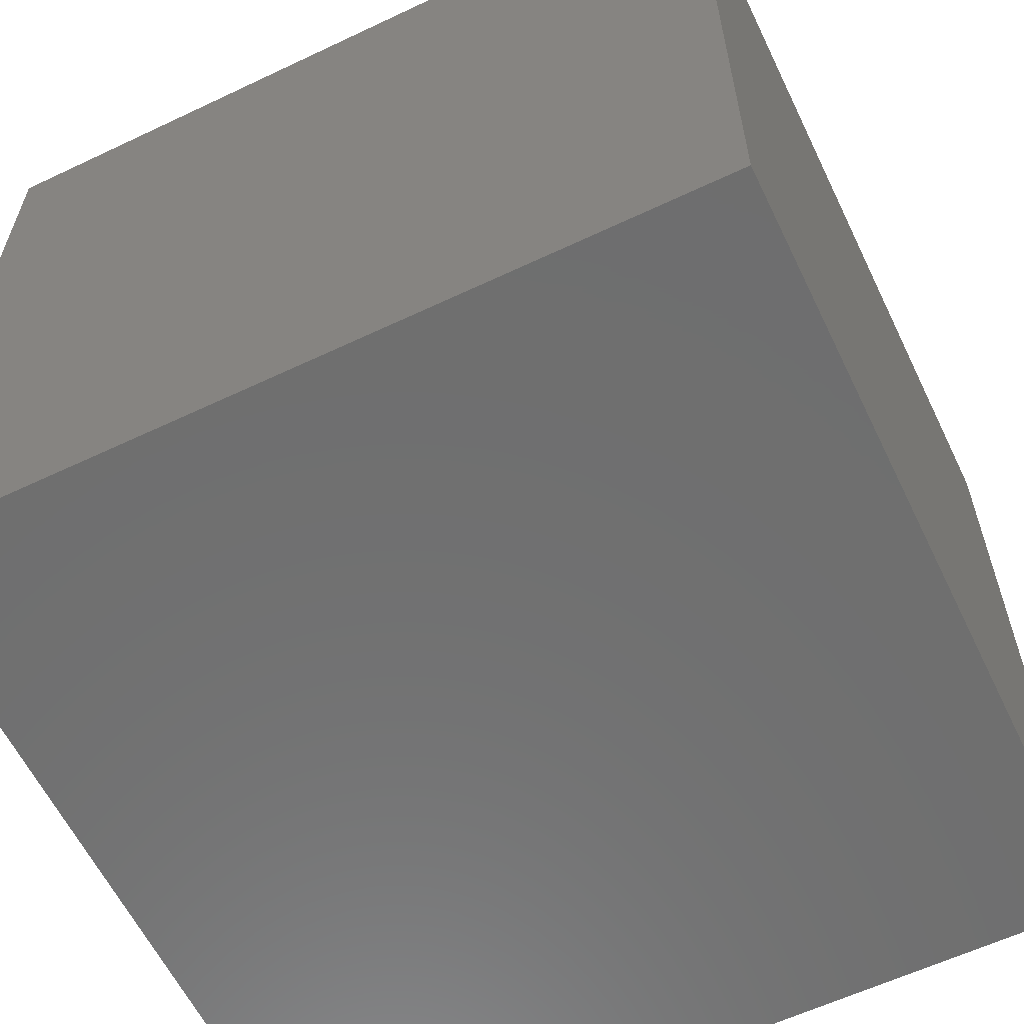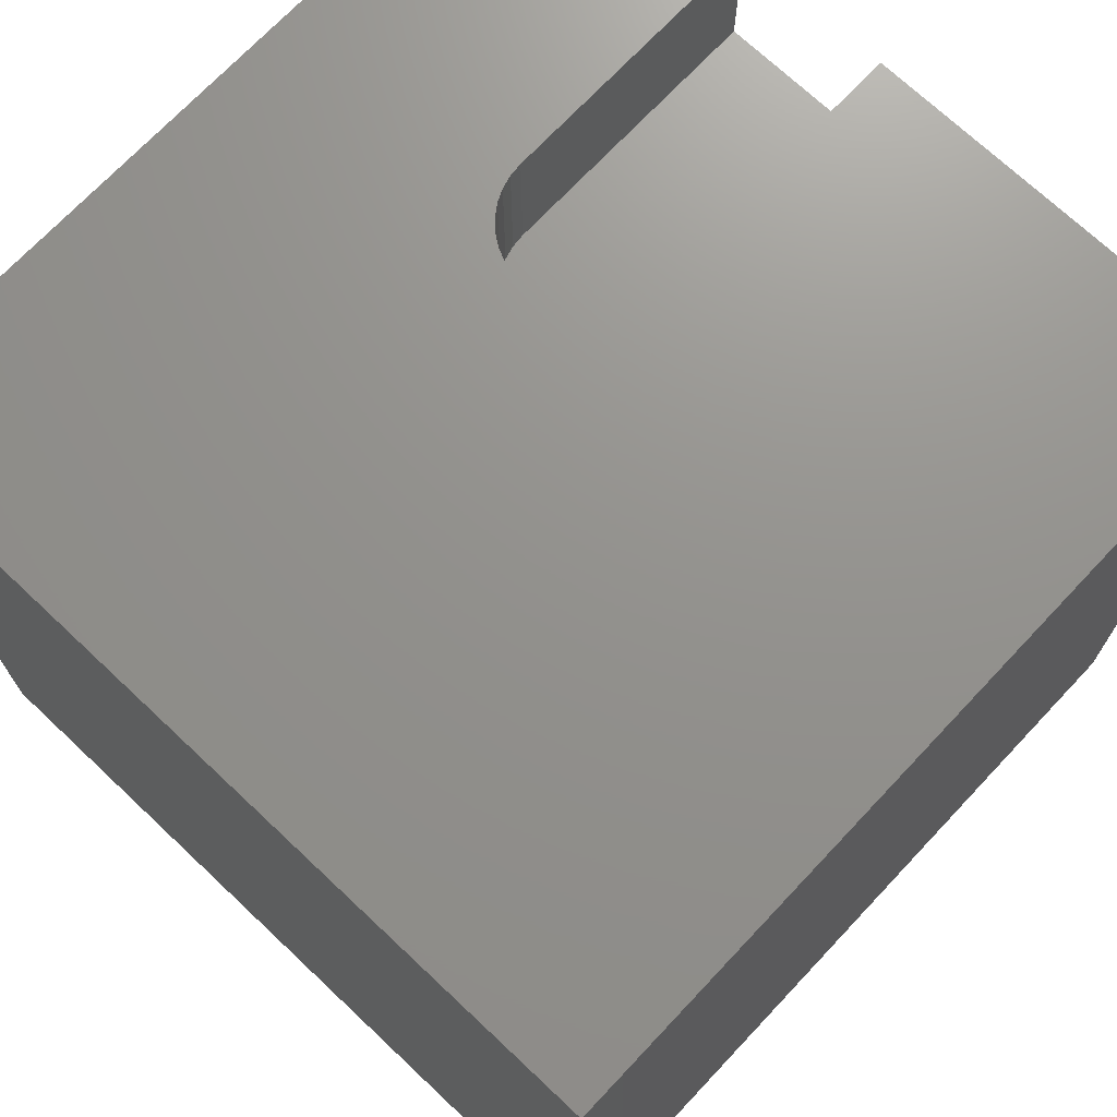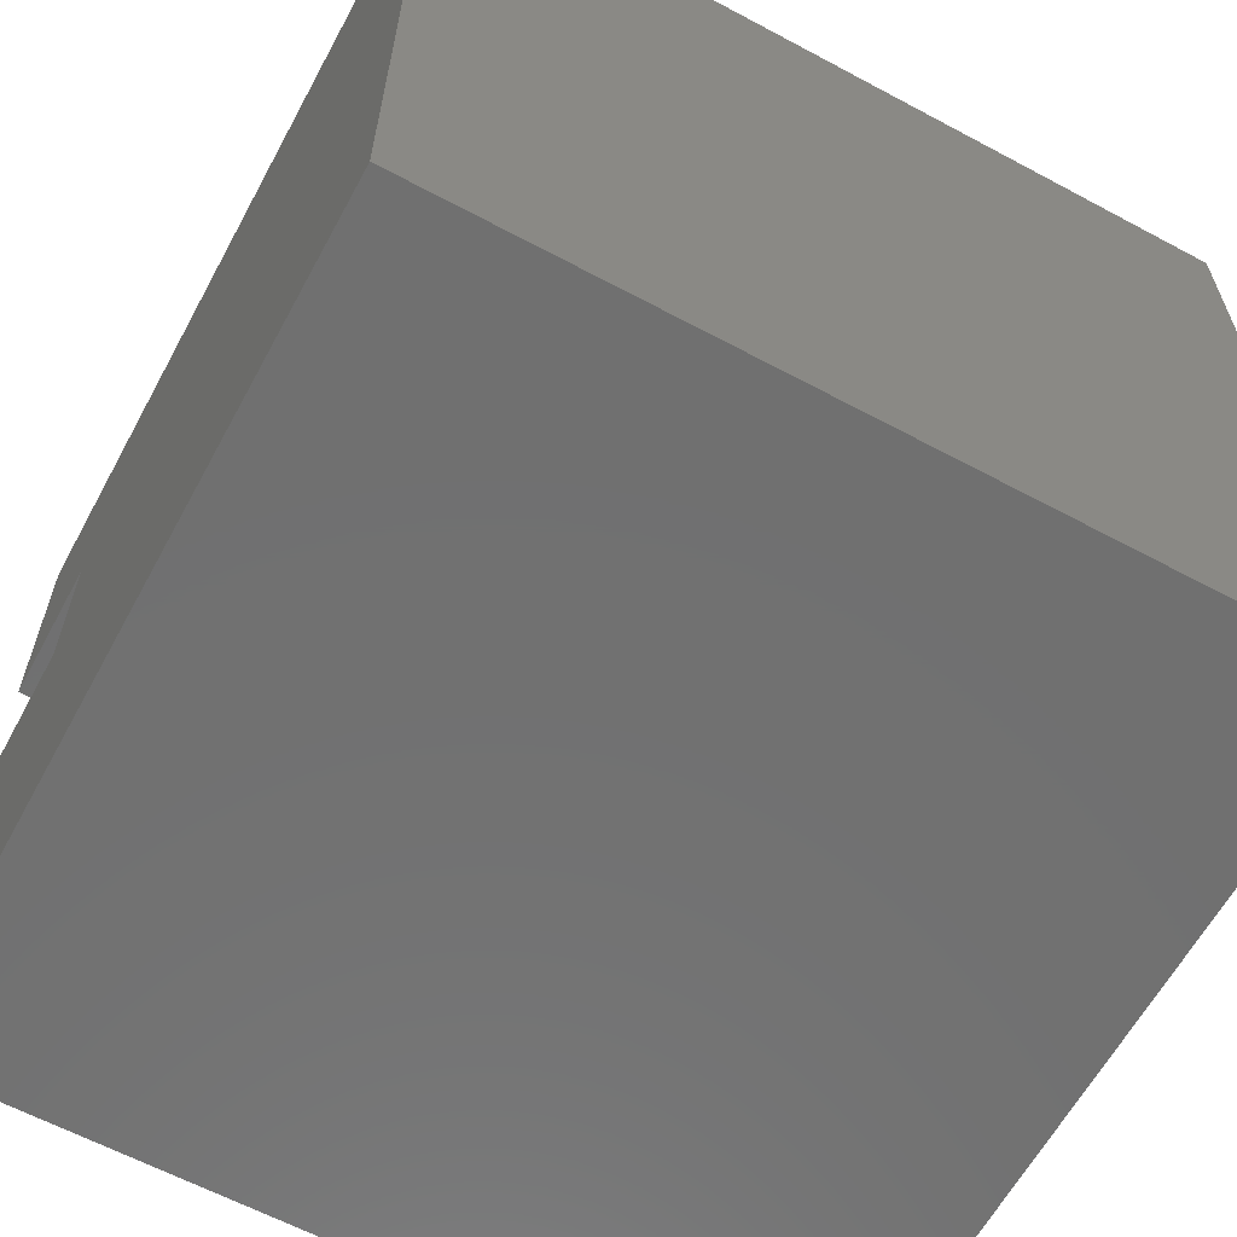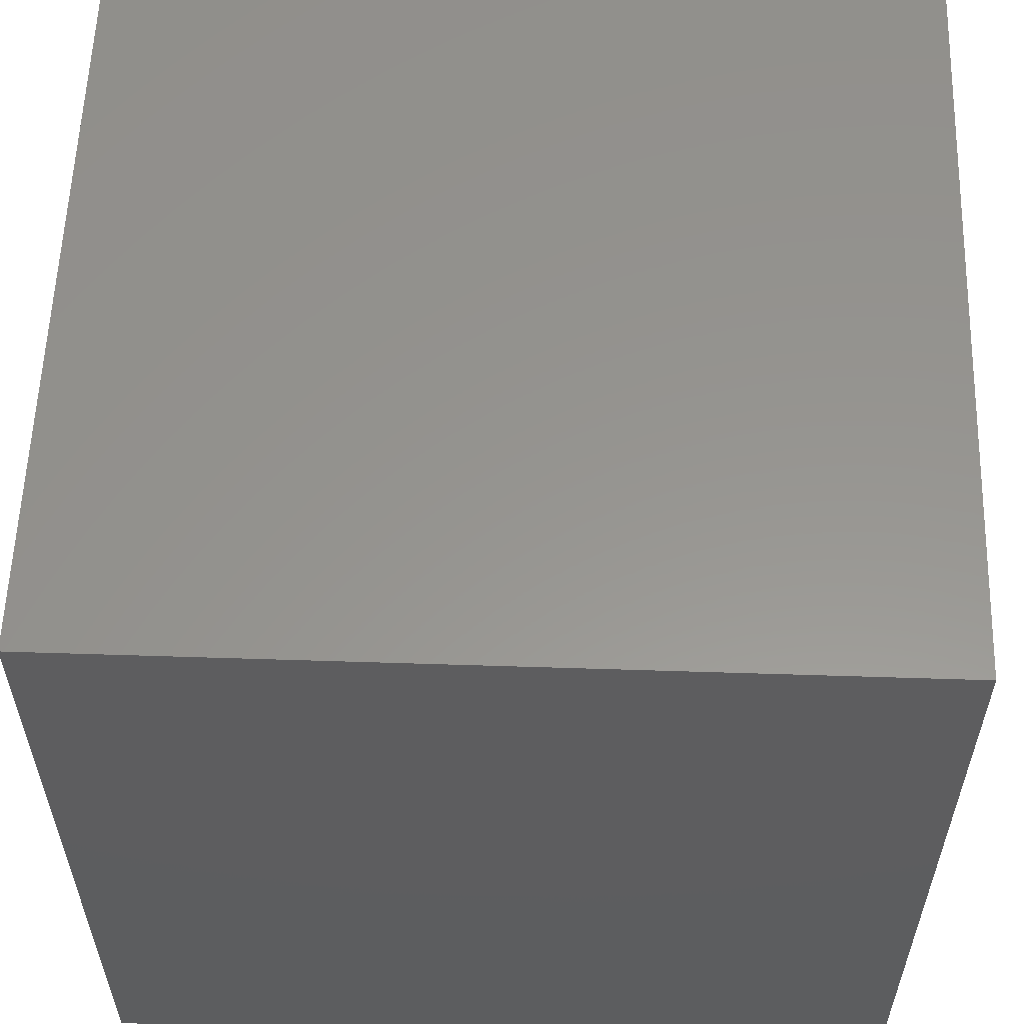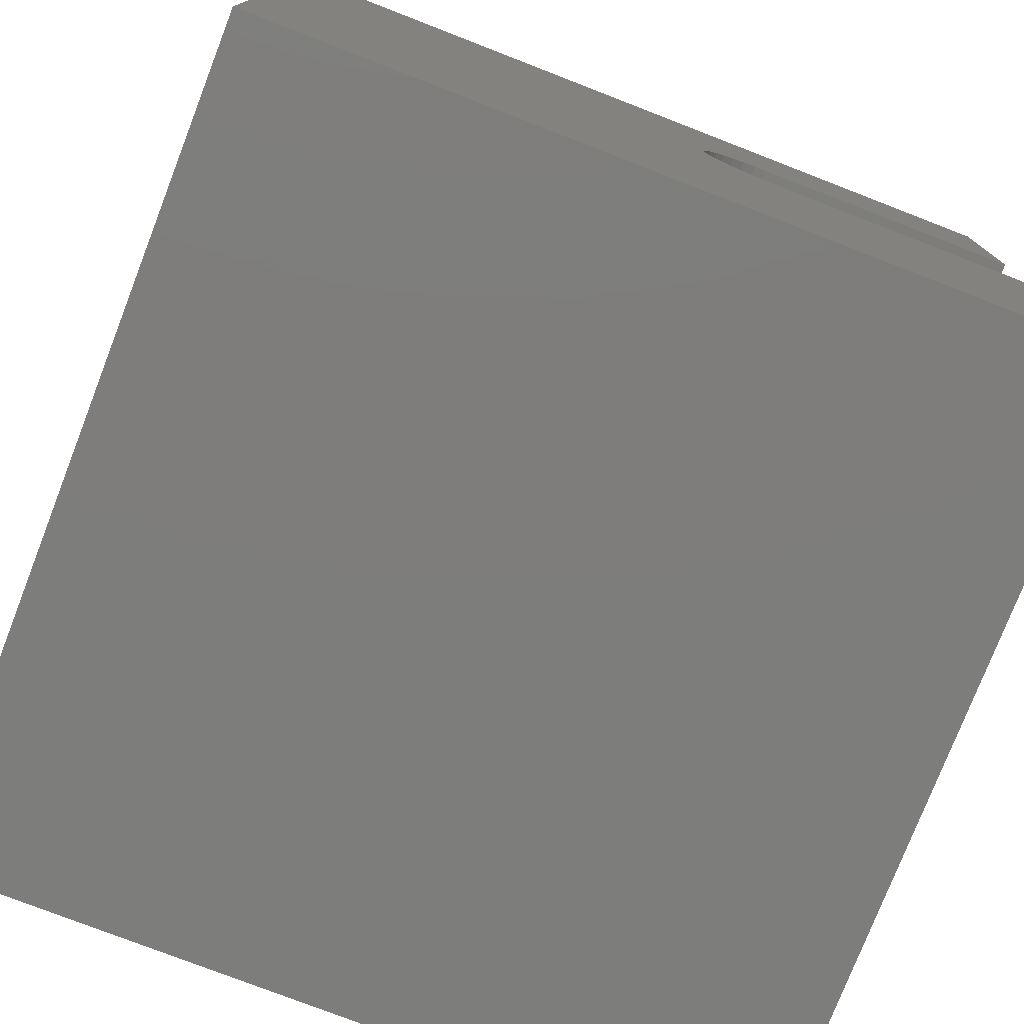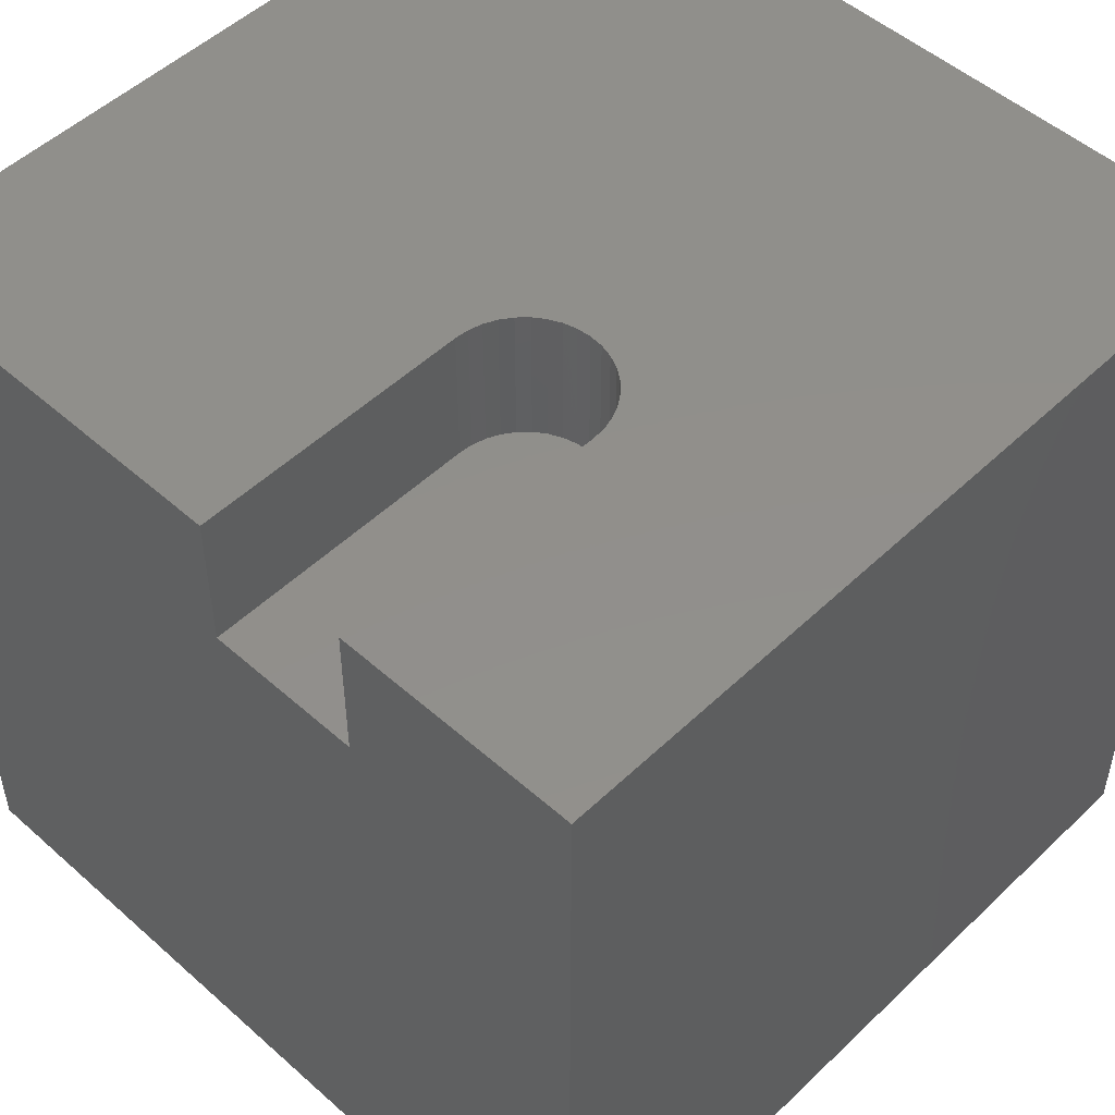
<metadata>
{"format":"stl","ext":"stl","renderer":"f3d","projection":"perspective","resolution":1024,"background":"white","views":[{"elev":-60.7,"azim":-154.2,"up":"+Y"},{"elev":71.6,"azim":-46.7,"up":"+Z"},{"elev":-62.4,"azim":151.5,"up":"+Y"},{"elev":57.6,"azim":-88.1,"up":"+Y"},{"elev":-76.9,"azim":-21.2,"up":"+Y"},{"elev":50.8,"azim":134.0,"up":"+Z"}]}
</metadata>
<code>
# stl→obj: 50 verts, 96 faces
v 0 10 10
v 0 10 0
v 0 0 10
v 0 0 0
v 6.135 5.269 10
v 6.286 5.199 10
v 6.447 5.156 10
v 6.613 5.141 10
v 10 0 10
v 10 5.141 10
v 5.999 5.364 10
v 5.881 5.482 10
v 5.786 5.618 10
v 5.716 5.769 10
v 5.673 5.93 10
v 5.658 6.095 10
v 5.673 6.261 10
v 5.881 6.709 10
v 5.999 6.827 10
v 6.135 6.922 10
v 5.716 6.422 10
v 5.786 6.573 10
v 6.286 6.992 10
v 6.447 7.035 10
v 10 10 10
v 6.613 7.05 10
v 10 7.05 10
v 10 5.141 8.272
v 10 0 0
v 10 7.05 8.272
v 10 10 0
v 5.881 5.482 8.272
v 5.999 5.364 8.272
v 5.716 6.422 8.272
v 6.613 5.141 8.272
v 6.613 7.05 8.272
v 6.447 5.156 8.272
v 6.286 5.199 8.272
v 6.447 7.035 8.272
v 6.135 5.269 8.272
v 6.286 6.992 8.272
v 6.135 6.922 8.272
v 5.999 6.827 8.272
v 5.658 6.095 8.272
v 5.673 5.93 8.272
v 5.673 6.261 8.272
v 5.716 5.769 8.272
v 5.786 5.618 8.272
v 5.881 6.709 8.272
v 5.786 6.573 8.272
f 1 2 3
f 3 2 4
f 5 3 6
f 6 3 7
f 7 3 8
f 8 3 9
f 8 9 10
f 5 11 3
f 3 11 12
f 3 12 13
f 13 14 3
f 3 14 15
f 3 15 1
f 1 15 16
f 1 16 17
f 18 19 1
f 1 19 20
f 17 21 1
f 1 21 22
f 1 22 18
f 20 23 1
f 1 23 24
f 1 24 25
f 25 24 26
f 25 26 27
f 10 9 28
f 28 9 29
f 28 29 30
f 30 29 31
f 30 31 27
f 27 31 25
f 2 31 4
f 4 31 29
f 25 31 1
f 1 31 2
f 29 9 4
f 4 9 3
f 32 33 34
f 28 30 35
f 35 30 36
f 35 36 37
f 37 36 38
f 39 33 36
f 36 33 40
f 36 40 38
f 39 41 33
f 33 41 42
f 33 42 43
f 44 45 46
f 46 45 47
f 46 47 34
f 34 47 48
f 34 48 32
f 43 49 33
f 33 49 50
f 33 50 34
f 28 35 10
f 10 35 8
f 36 26 24
f 36 24 39
f 39 24 23
f 39 23 41
f 41 23 20
f 41 20 42
f 42 20 19
f 42 19 43
f 43 19 18
f 43 18 49
f 49 18 22
f 49 22 50
f 50 22 21
f 50 21 34
f 34 21 17
f 34 17 46
f 46 17 16
f 46 16 44
f 44 16 15
f 44 15 45
f 45 15 14
f 45 14 47
f 47 14 13
f 47 13 48
f 48 13 12
f 48 12 32
f 32 12 11
f 32 11 33
f 33 11 5
f 33 5 40
f 40 5 6
f 40 6 38
f 38 6 7
f 38 7 37
f 37 7 8
f 37 8 35
f 36 30 26
f 26 30 27

</code>
